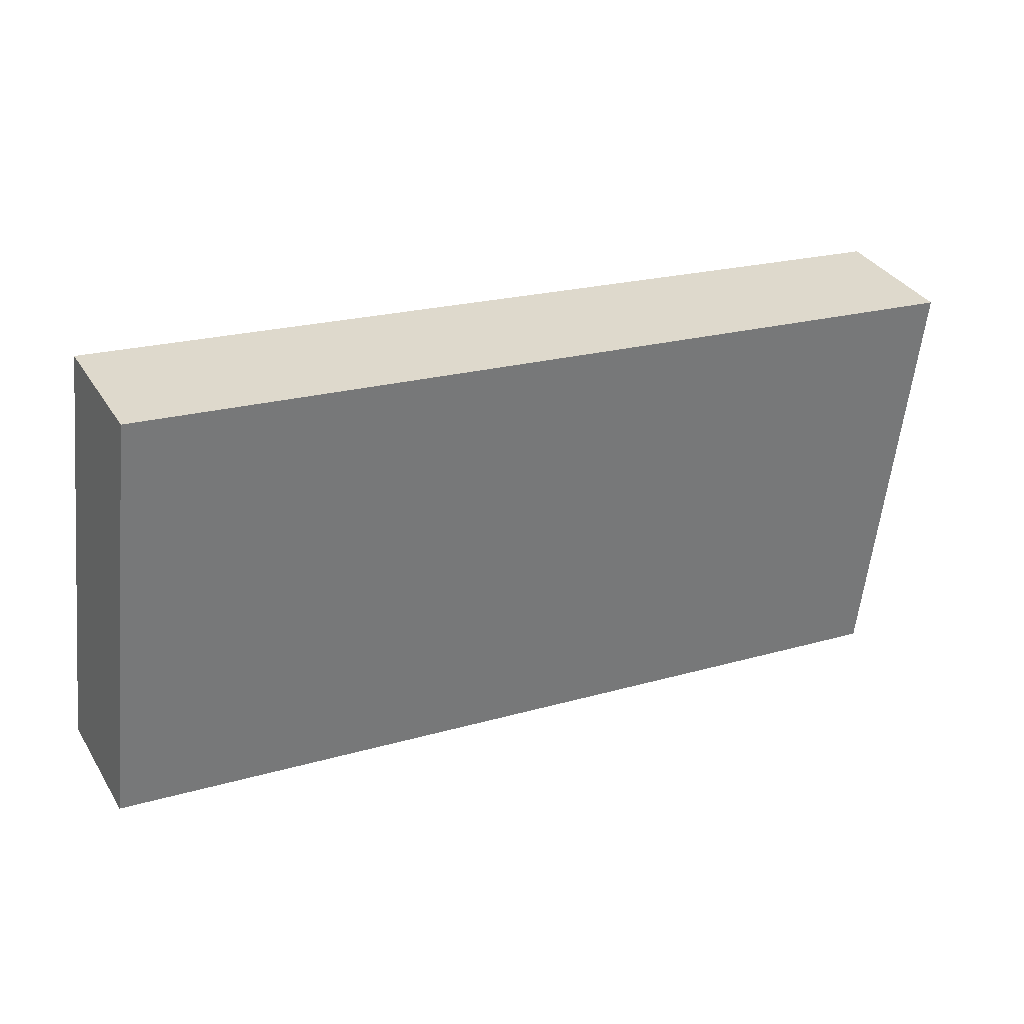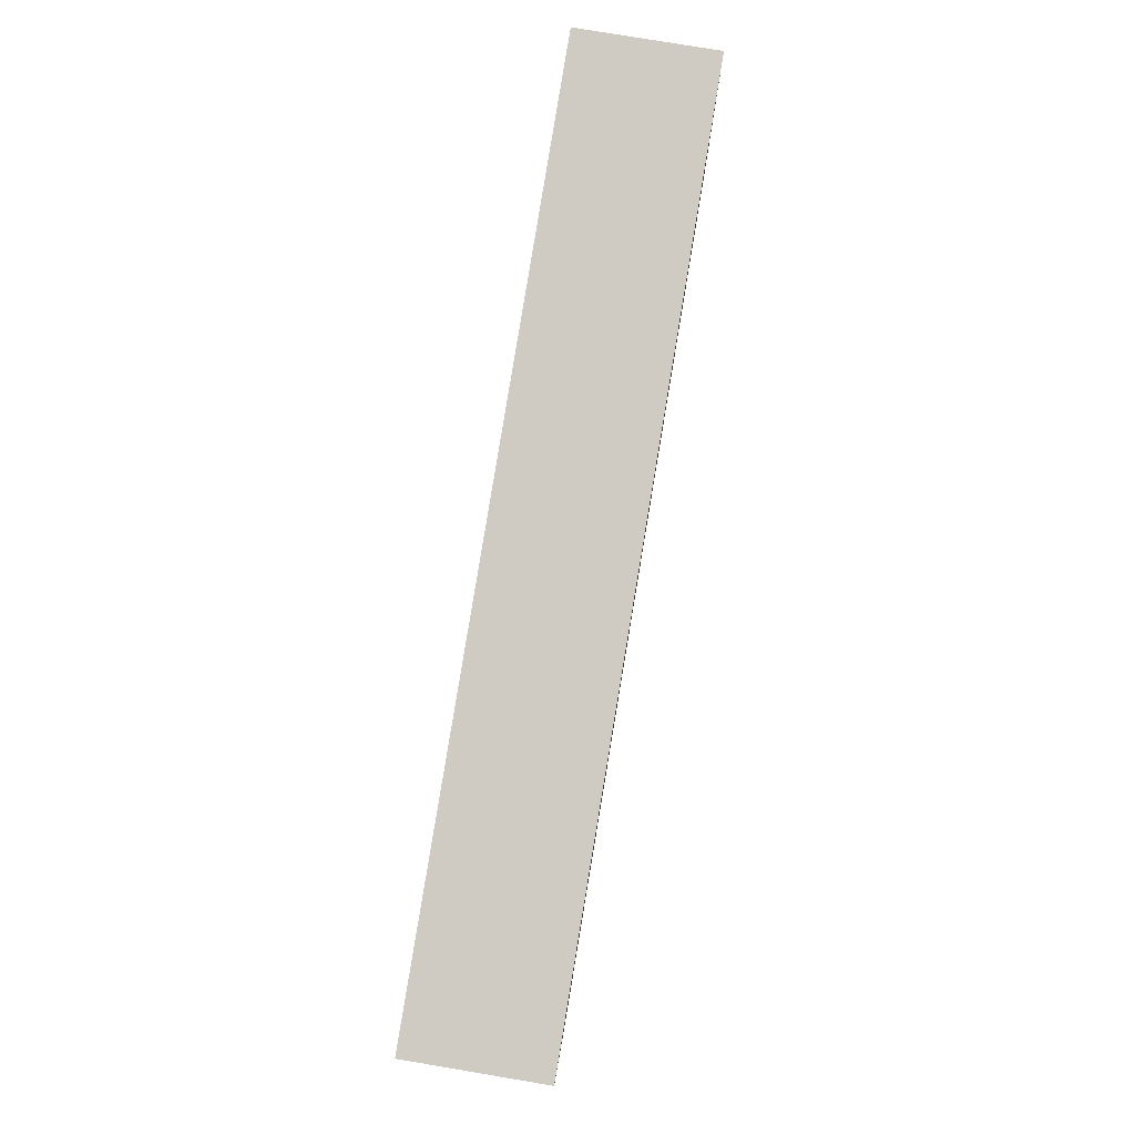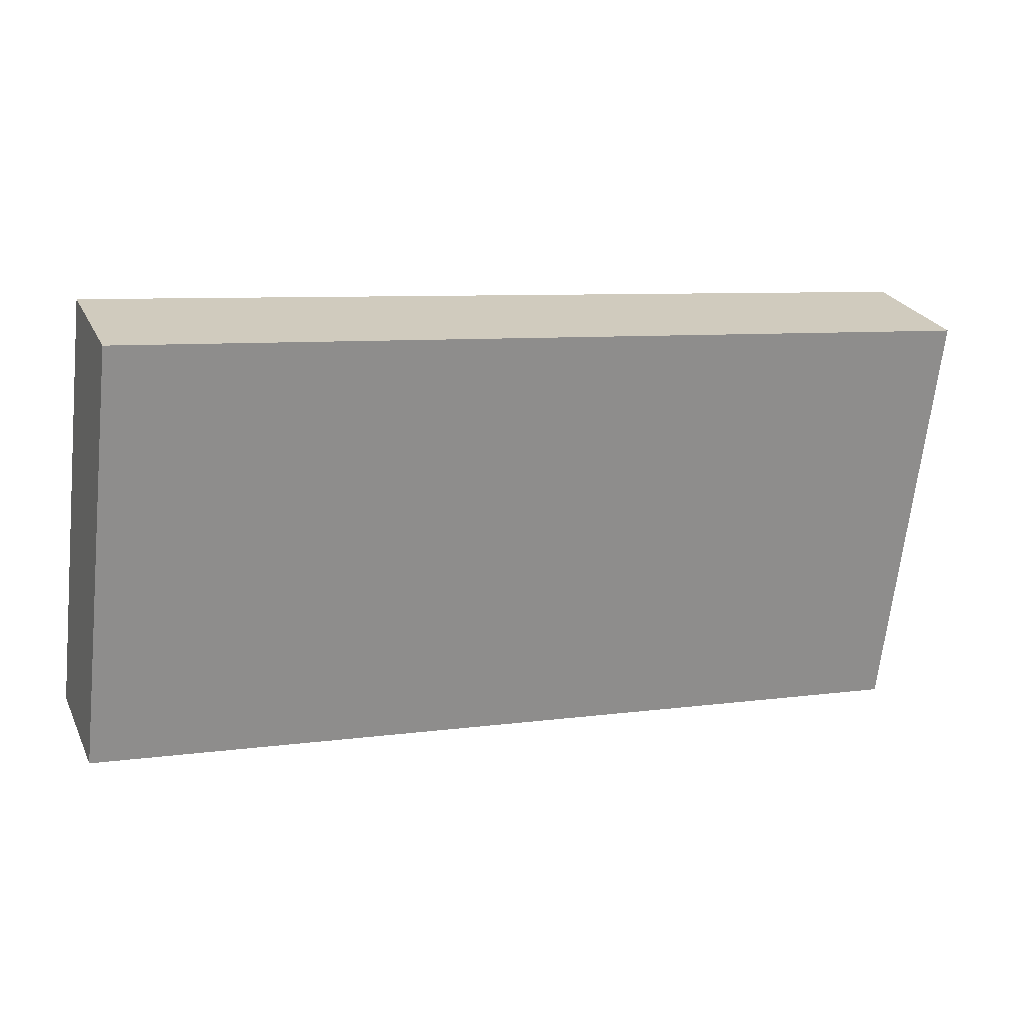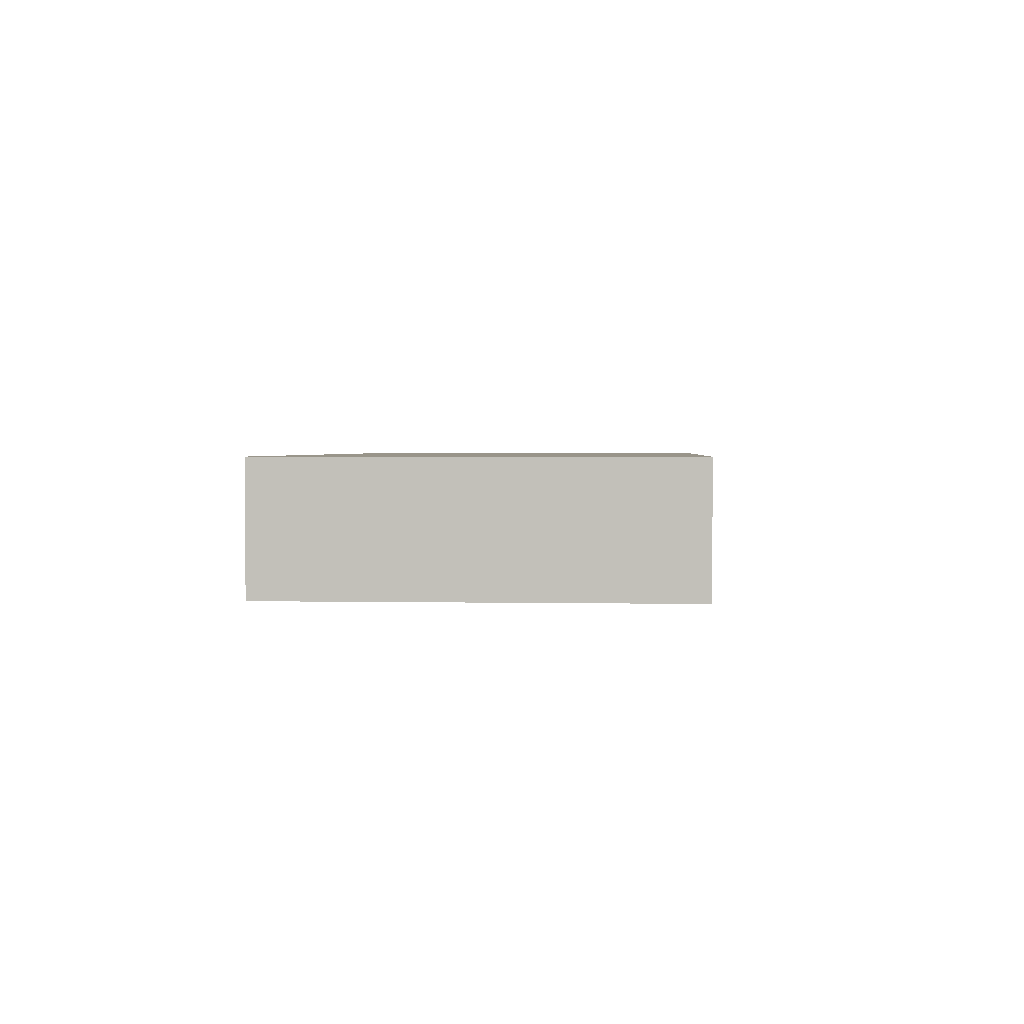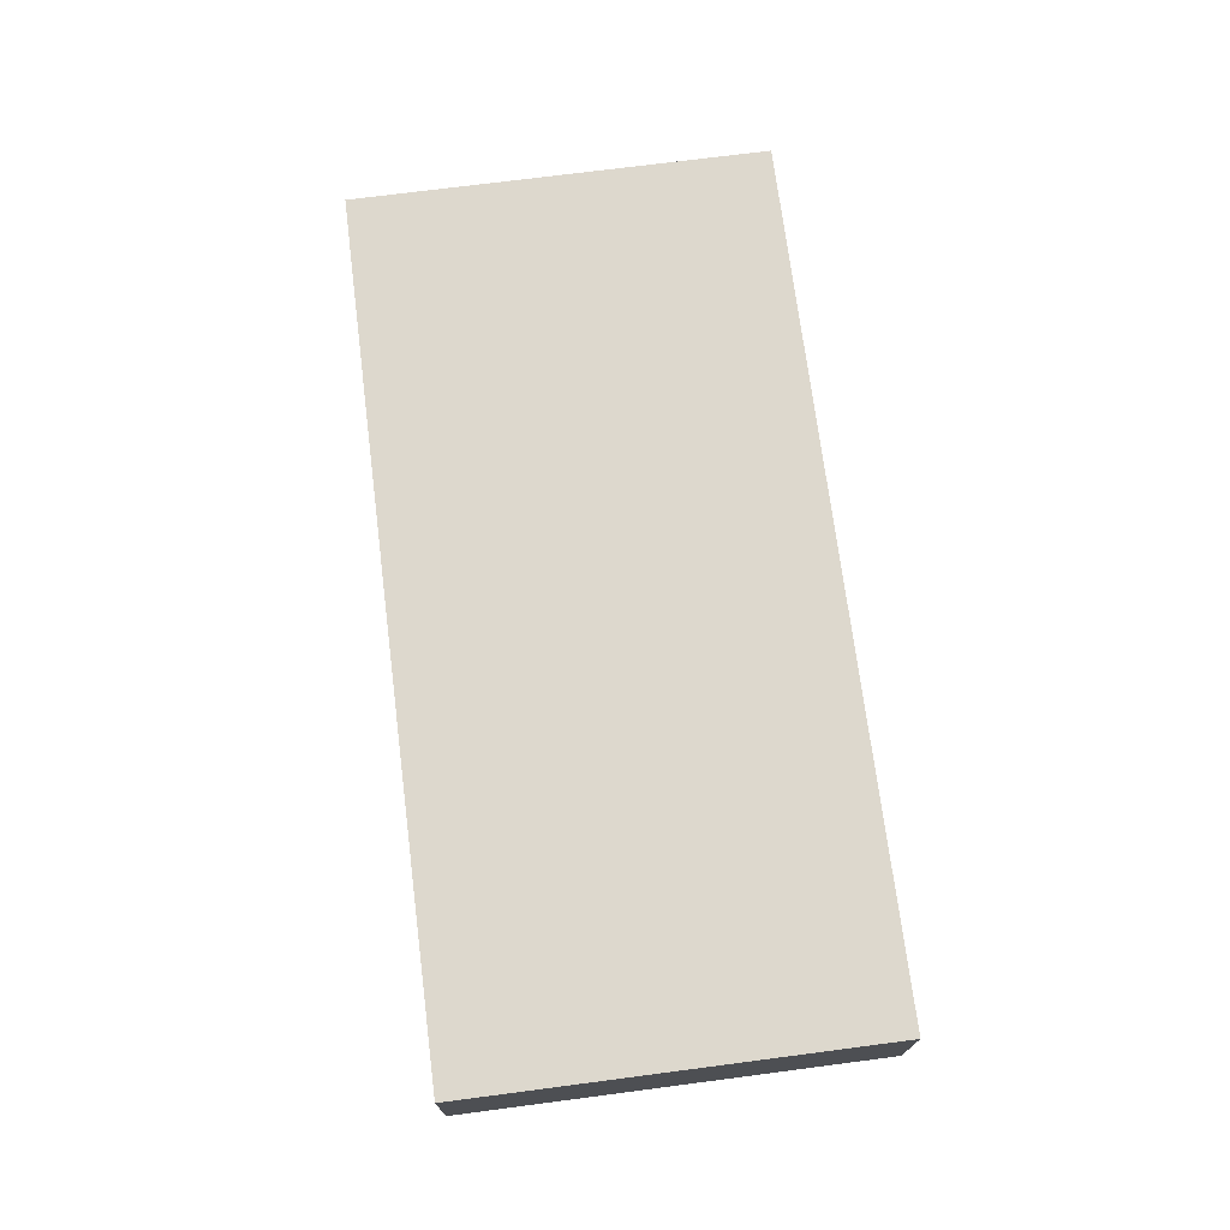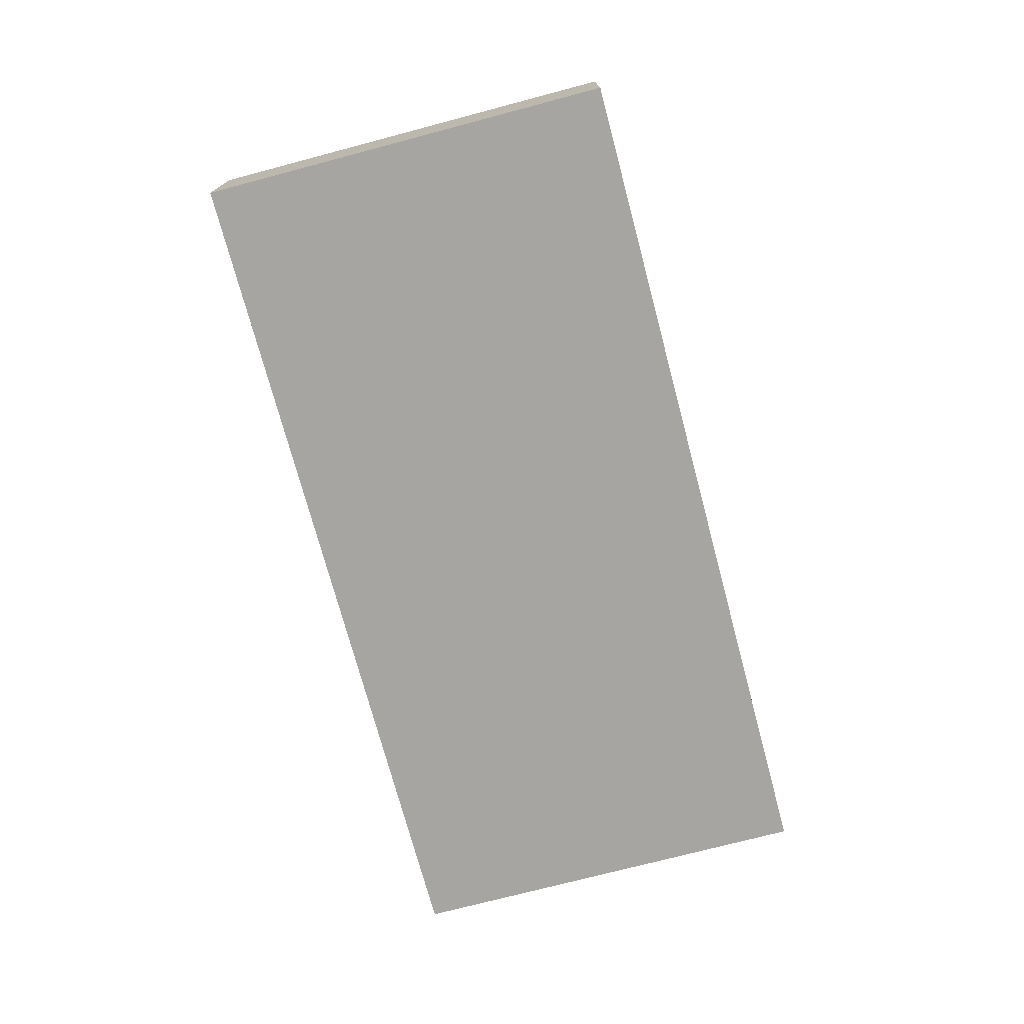
<metadata>
{"format":"obj","ext":"obj","renderer":"f3d","projection":"perspective","resolution":1024,"background":"white","views":[{"elev":34.4,"azim":-27.5,"up":"+Z"},{"elev":78.3,"azim":99.5,"up":"+Z"},{"elev":25.3,"azim":-20.9,"up":"+Z"},{"elev":2.1,"azim":-79.3,"up":"+Y"},{"elev":72.2,"azim":-90.7,"up":"+Y"},{"elev":-73.8,"azim":-68.5,"up":"+Y"}]}
</metadata>
<code>
v  0.278 0.74 2.36
v  2.909 0.74 -0.333
v  0 0.74 4.531e-17
v  4.749 0.74 1.848
v  4.497 0.74 -0.515
v  4.885 0.74 -0.559
v  5.163 0.74 1.801
v  5.163 -1.103e-16 1.801
v  4.885 3.423e-17 -0.559
v  4.497 3.153e-17 -0.515
v  2.909 2.039e-17 -0.333
v  0 0 0
v  0.278 -1.445e-16 2.36
v  4.749 -1.132e-16 1.848
g defaultobject
f 1 2 3
f 2 1 4
f 2 4 5
f 5 4 6
f 6 4 7
f 8 6 7
f 6 8 9
f 9 5 6
f 5 9 10
f 5 10 2
f 2 10 11
f 2 11 3
f 3 11 12
f 12 1 3
f 1 12 13
f 4 8 7
f 8 4 14
f 14 4 1
f 14 1 13
f 11 13 12
f 13 11 14
f 14 11 10
f 14 10 8
f 8 10 9

</code>
